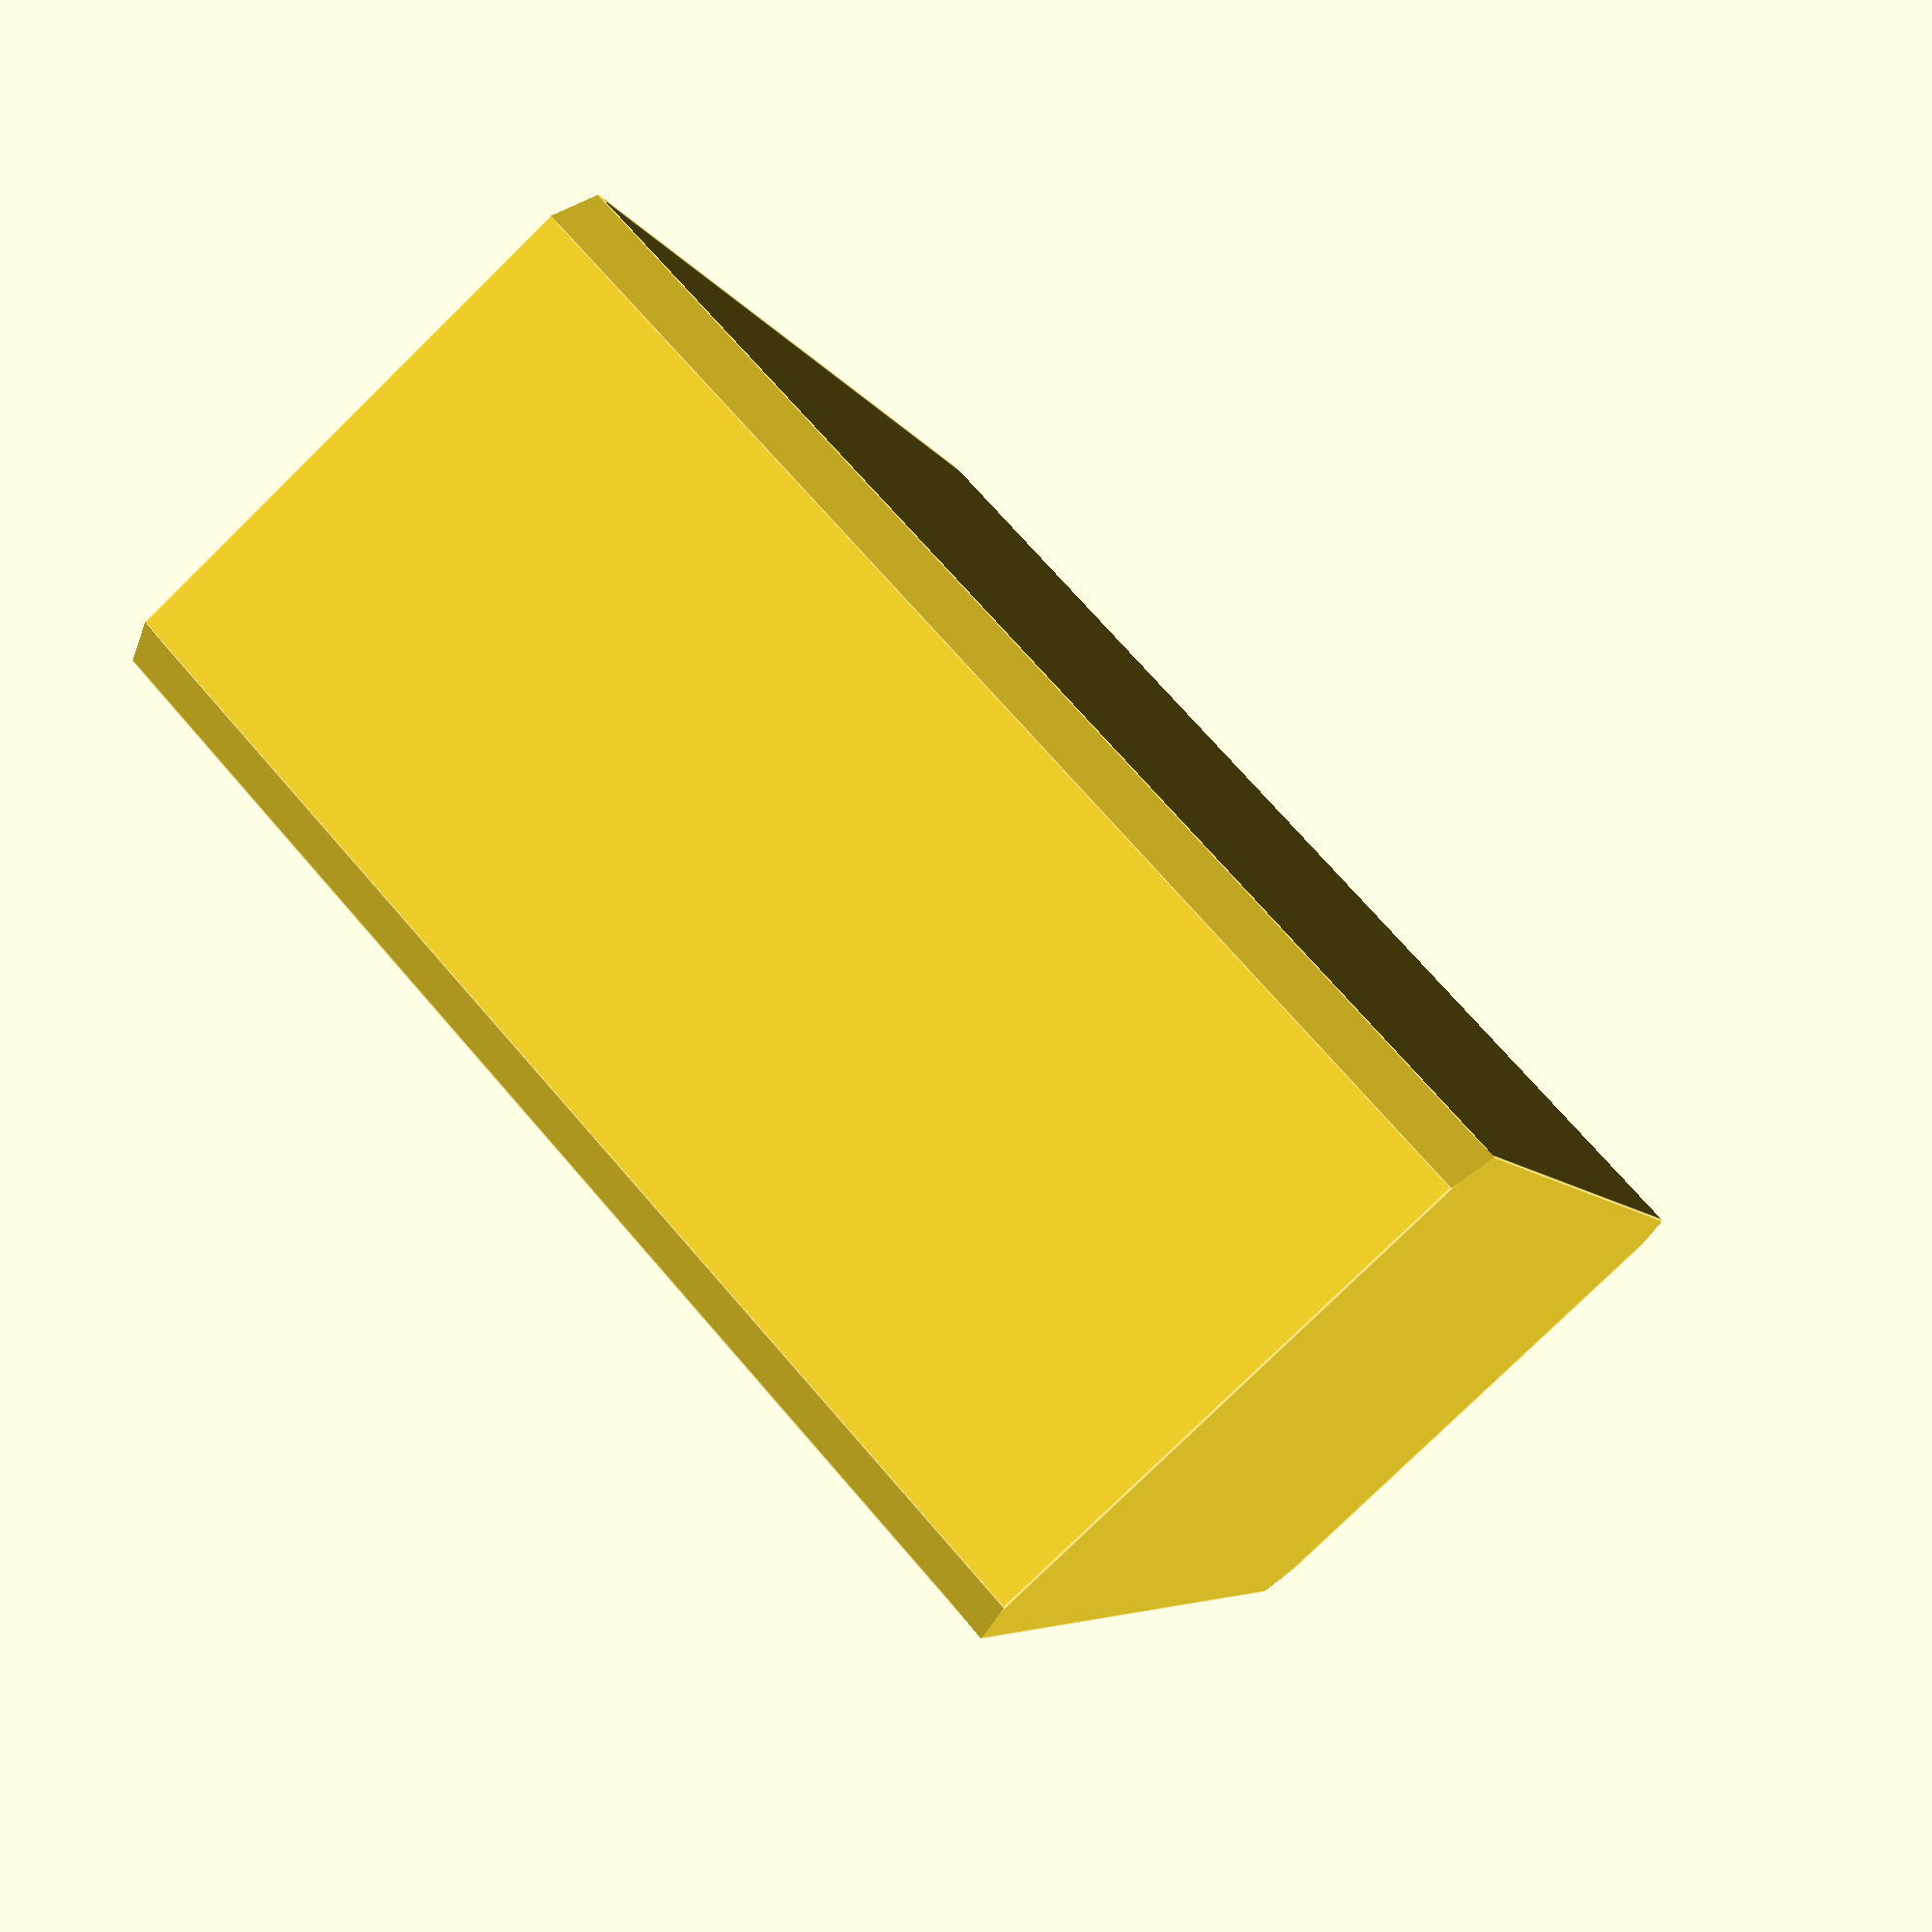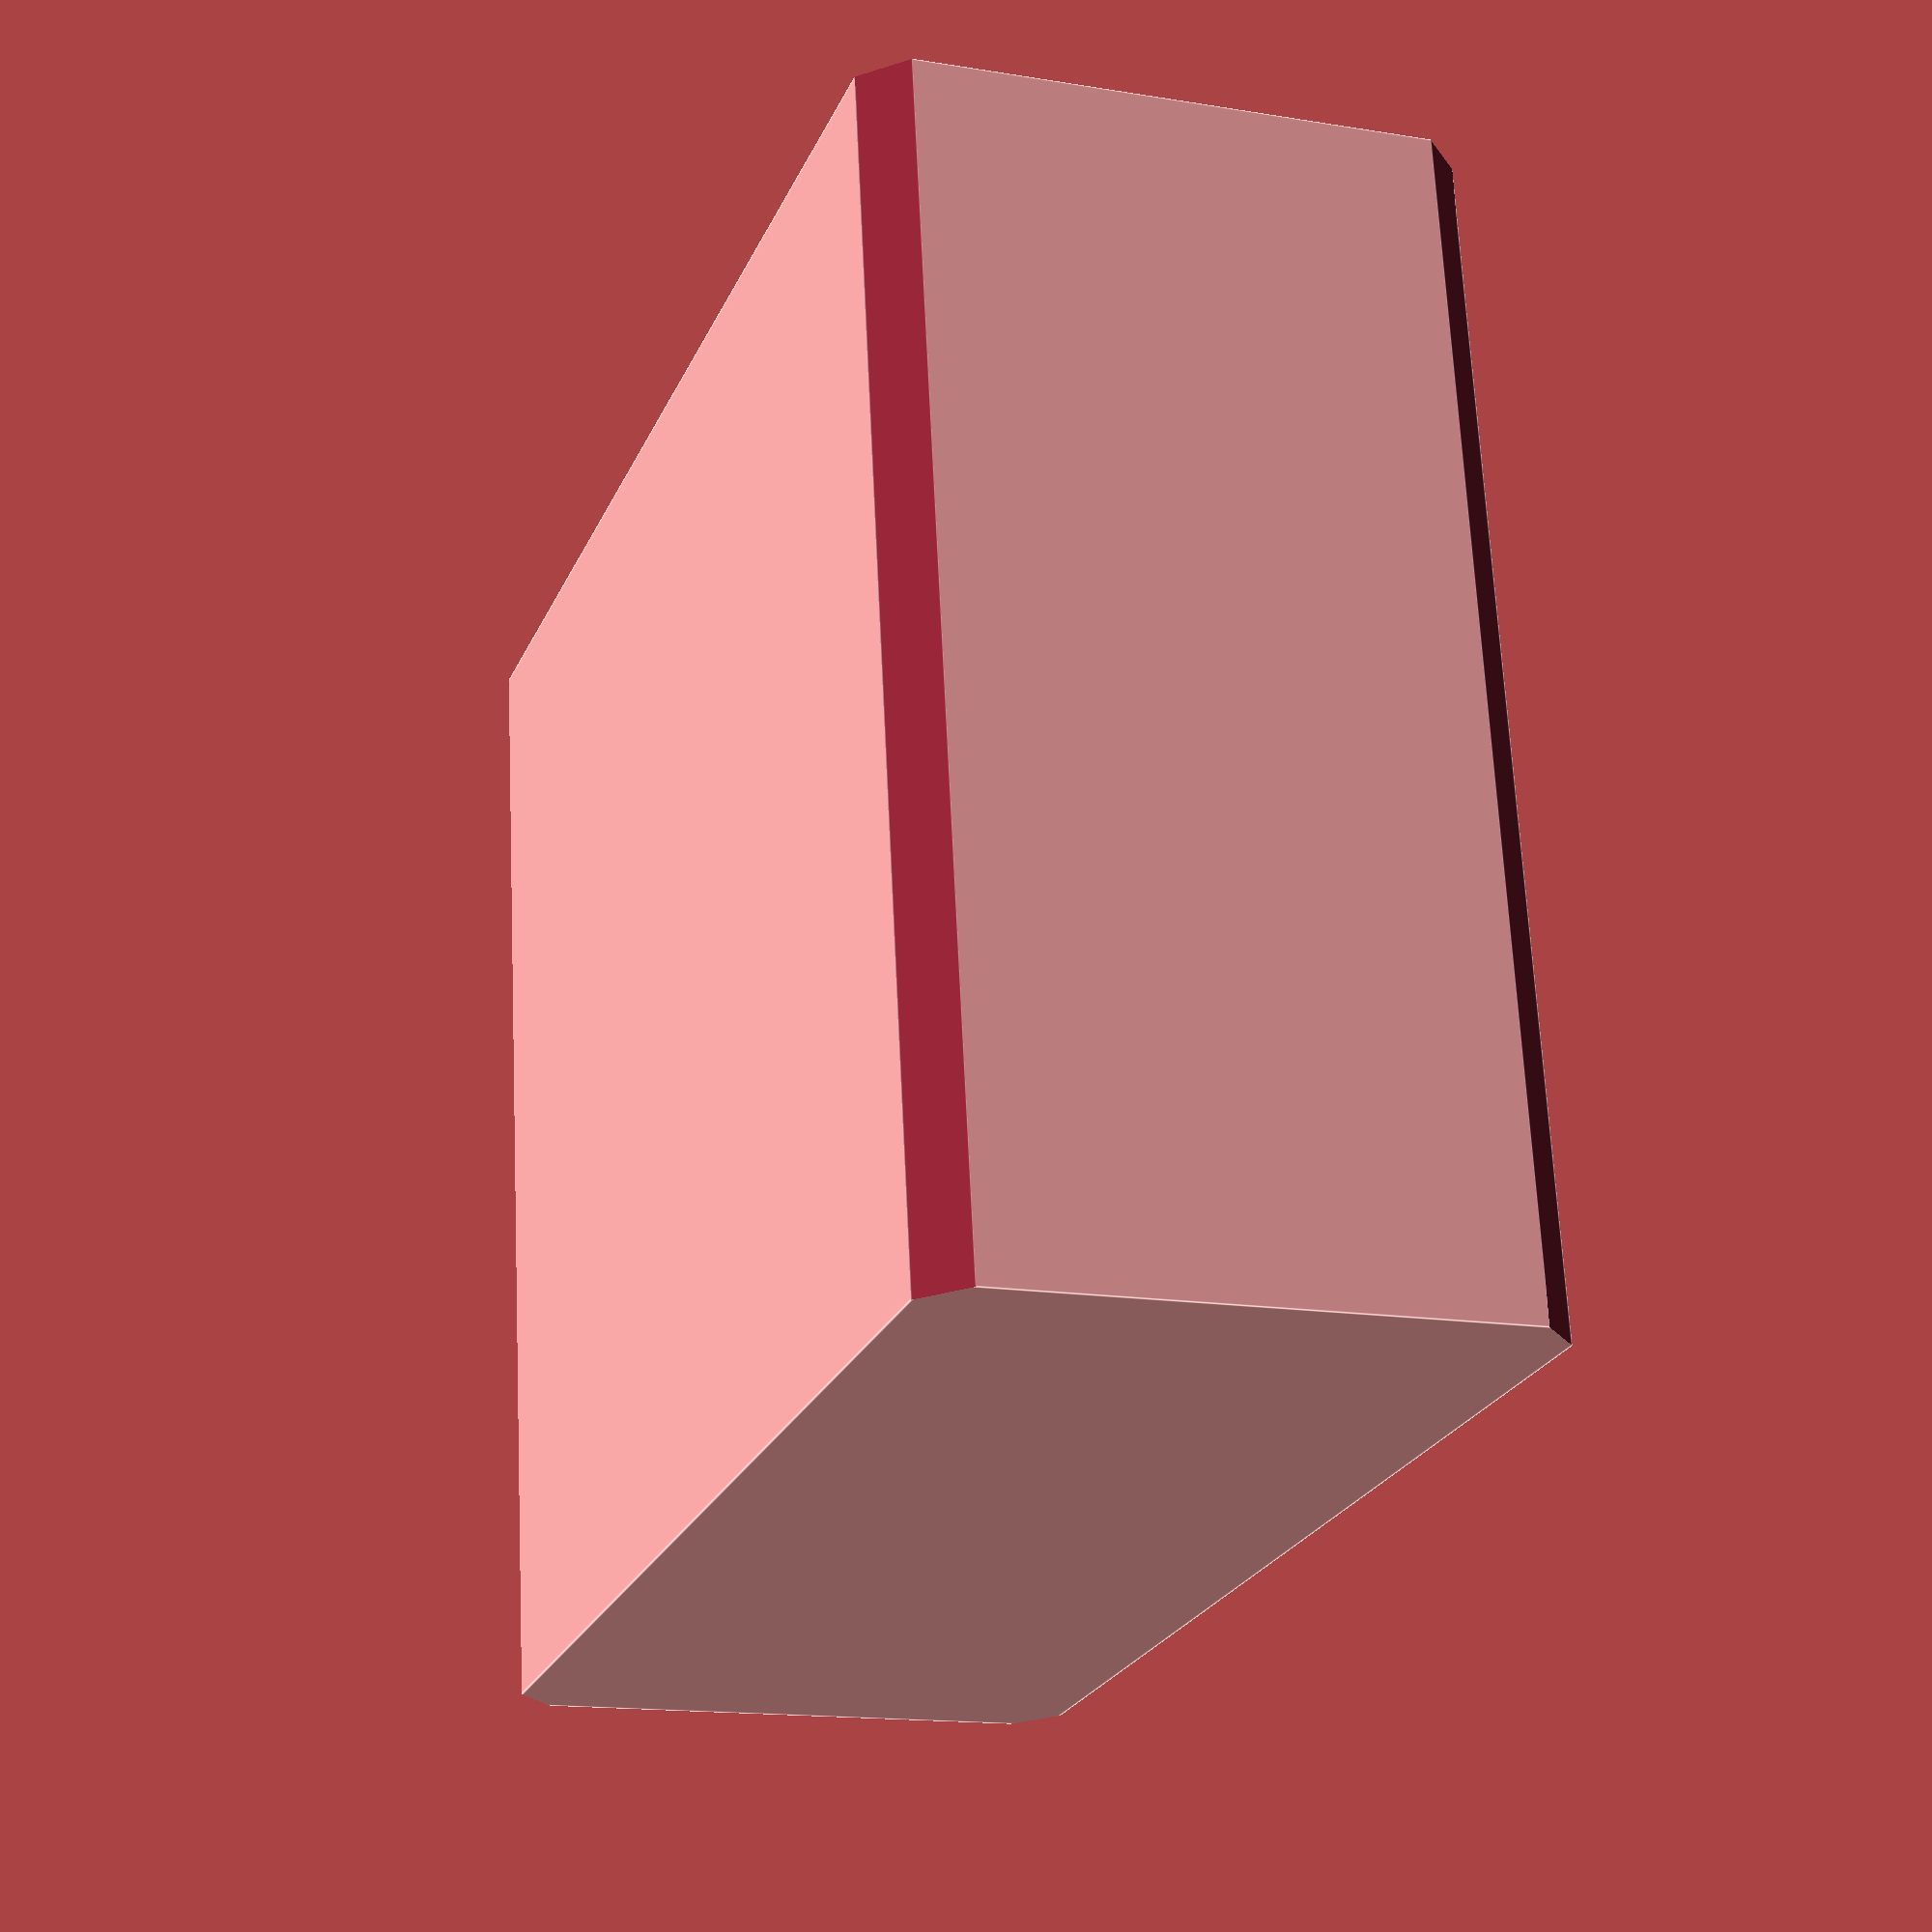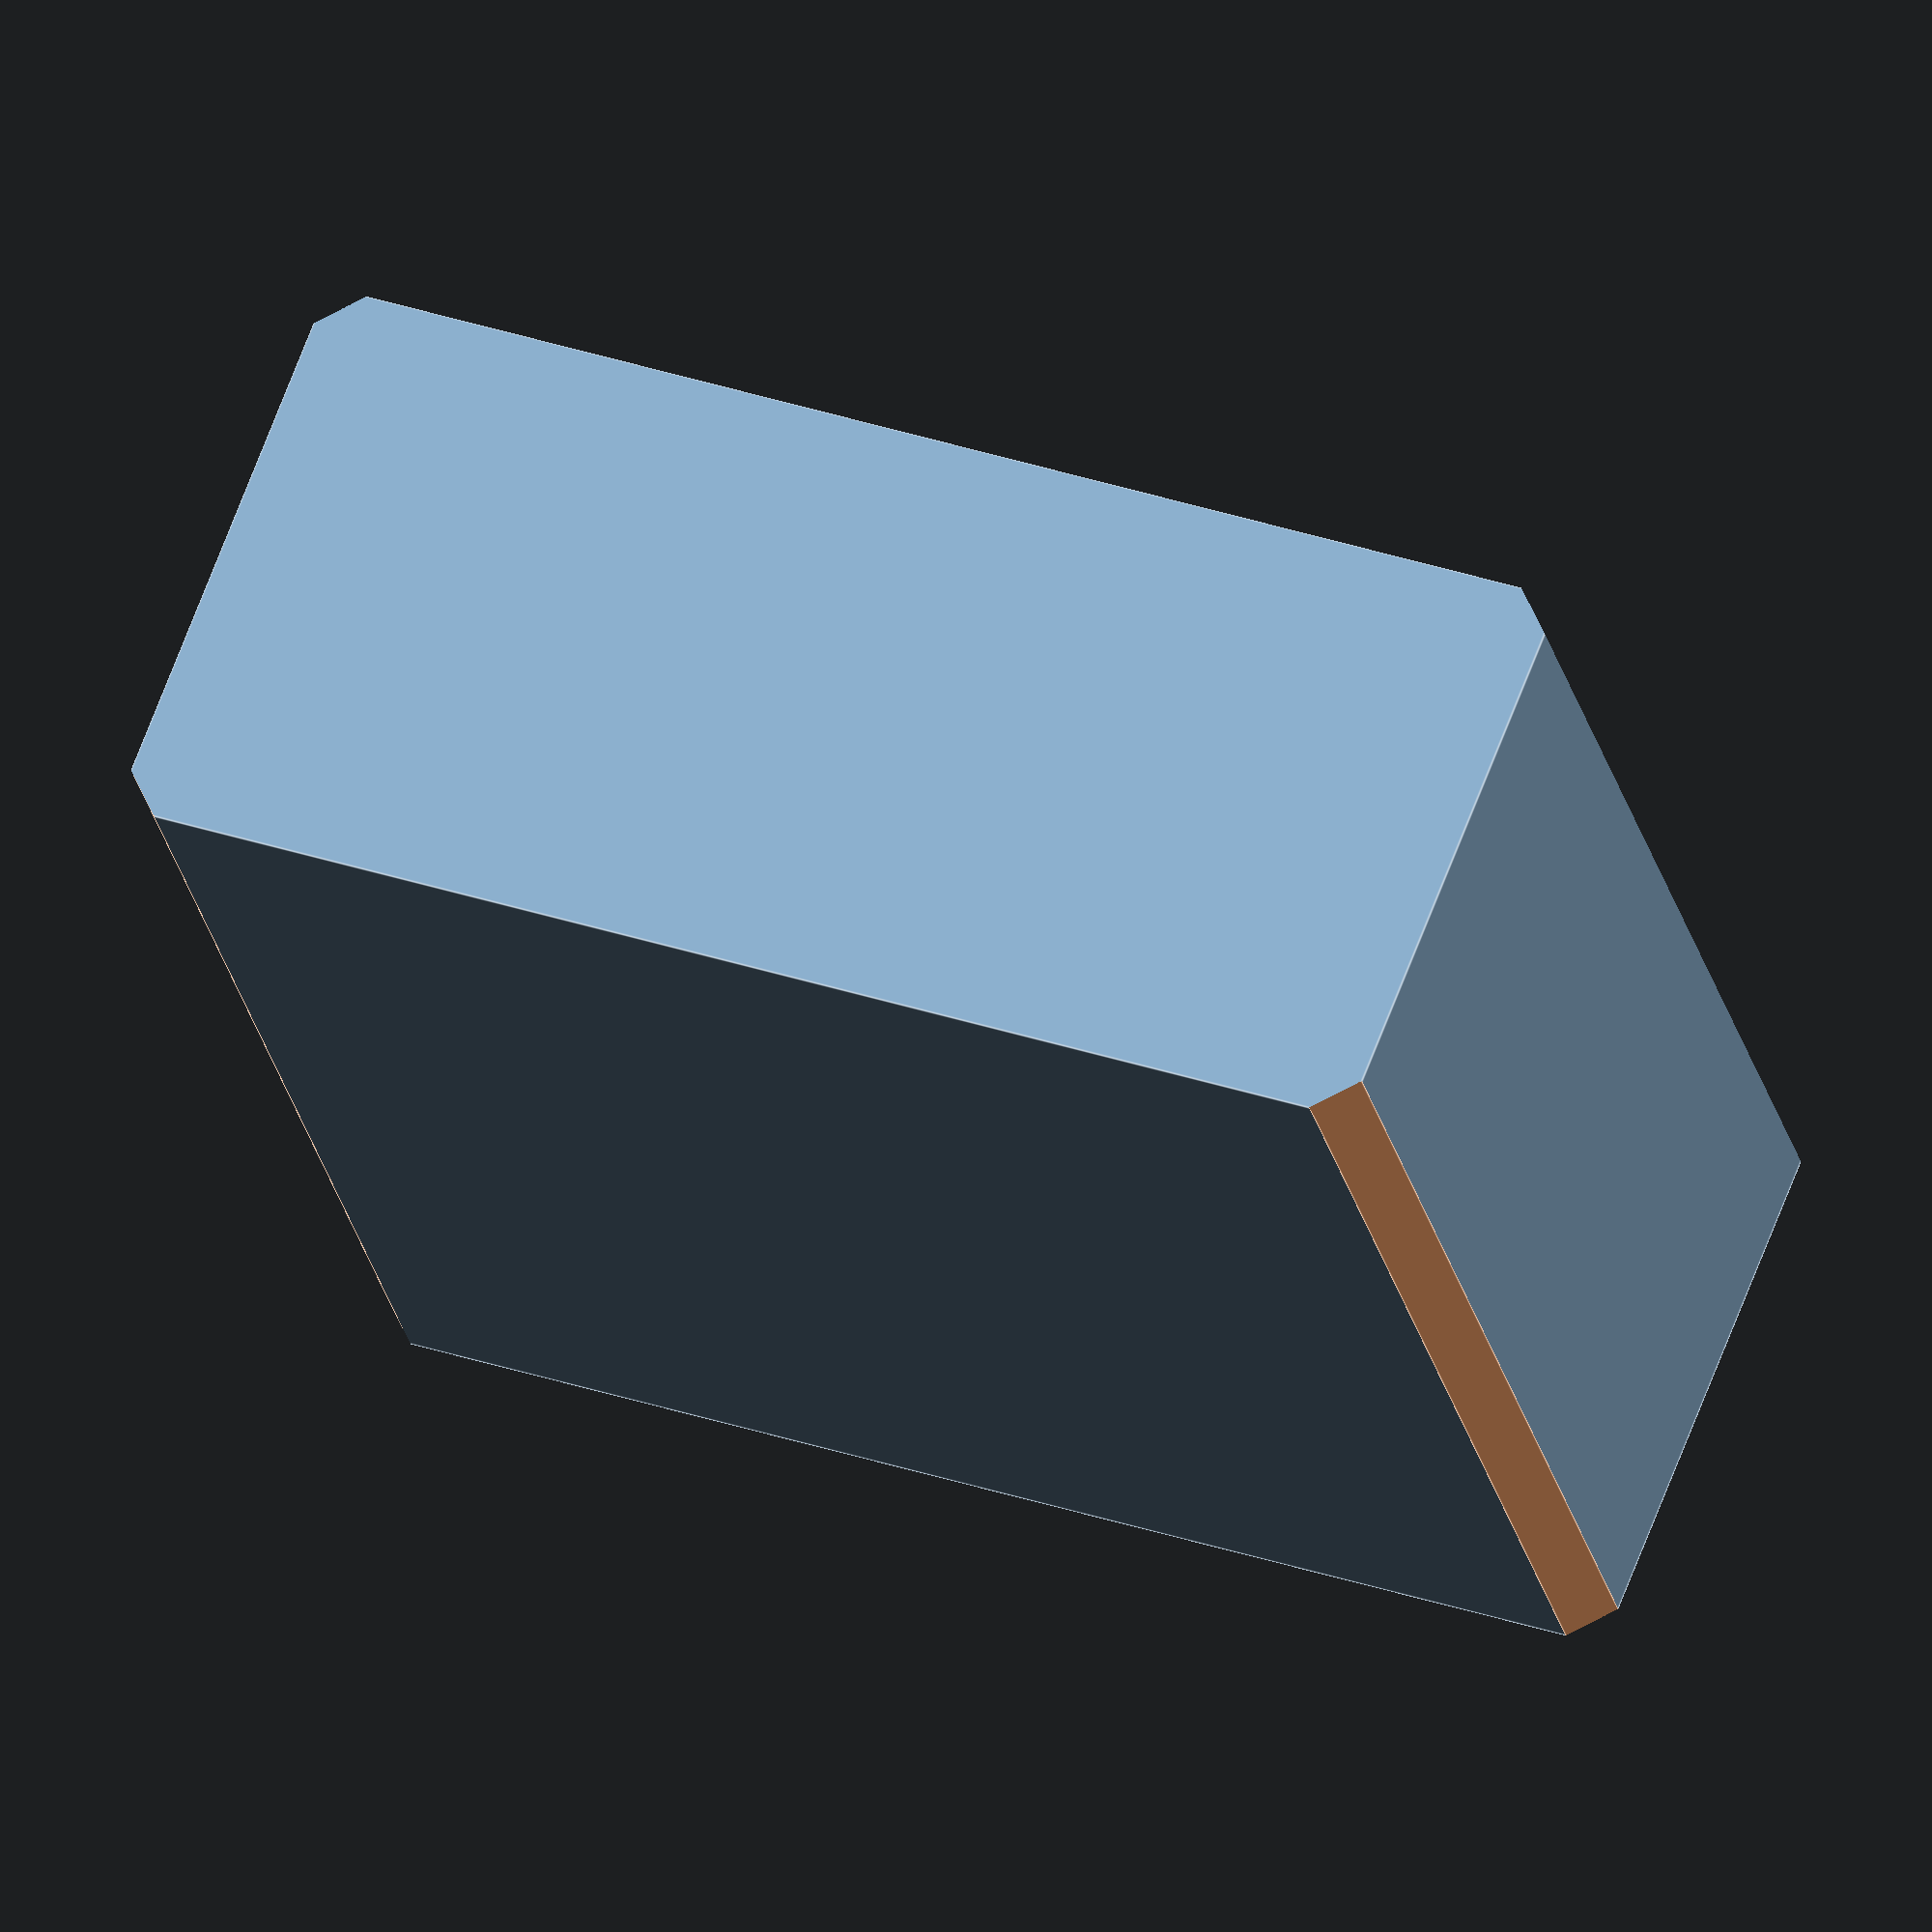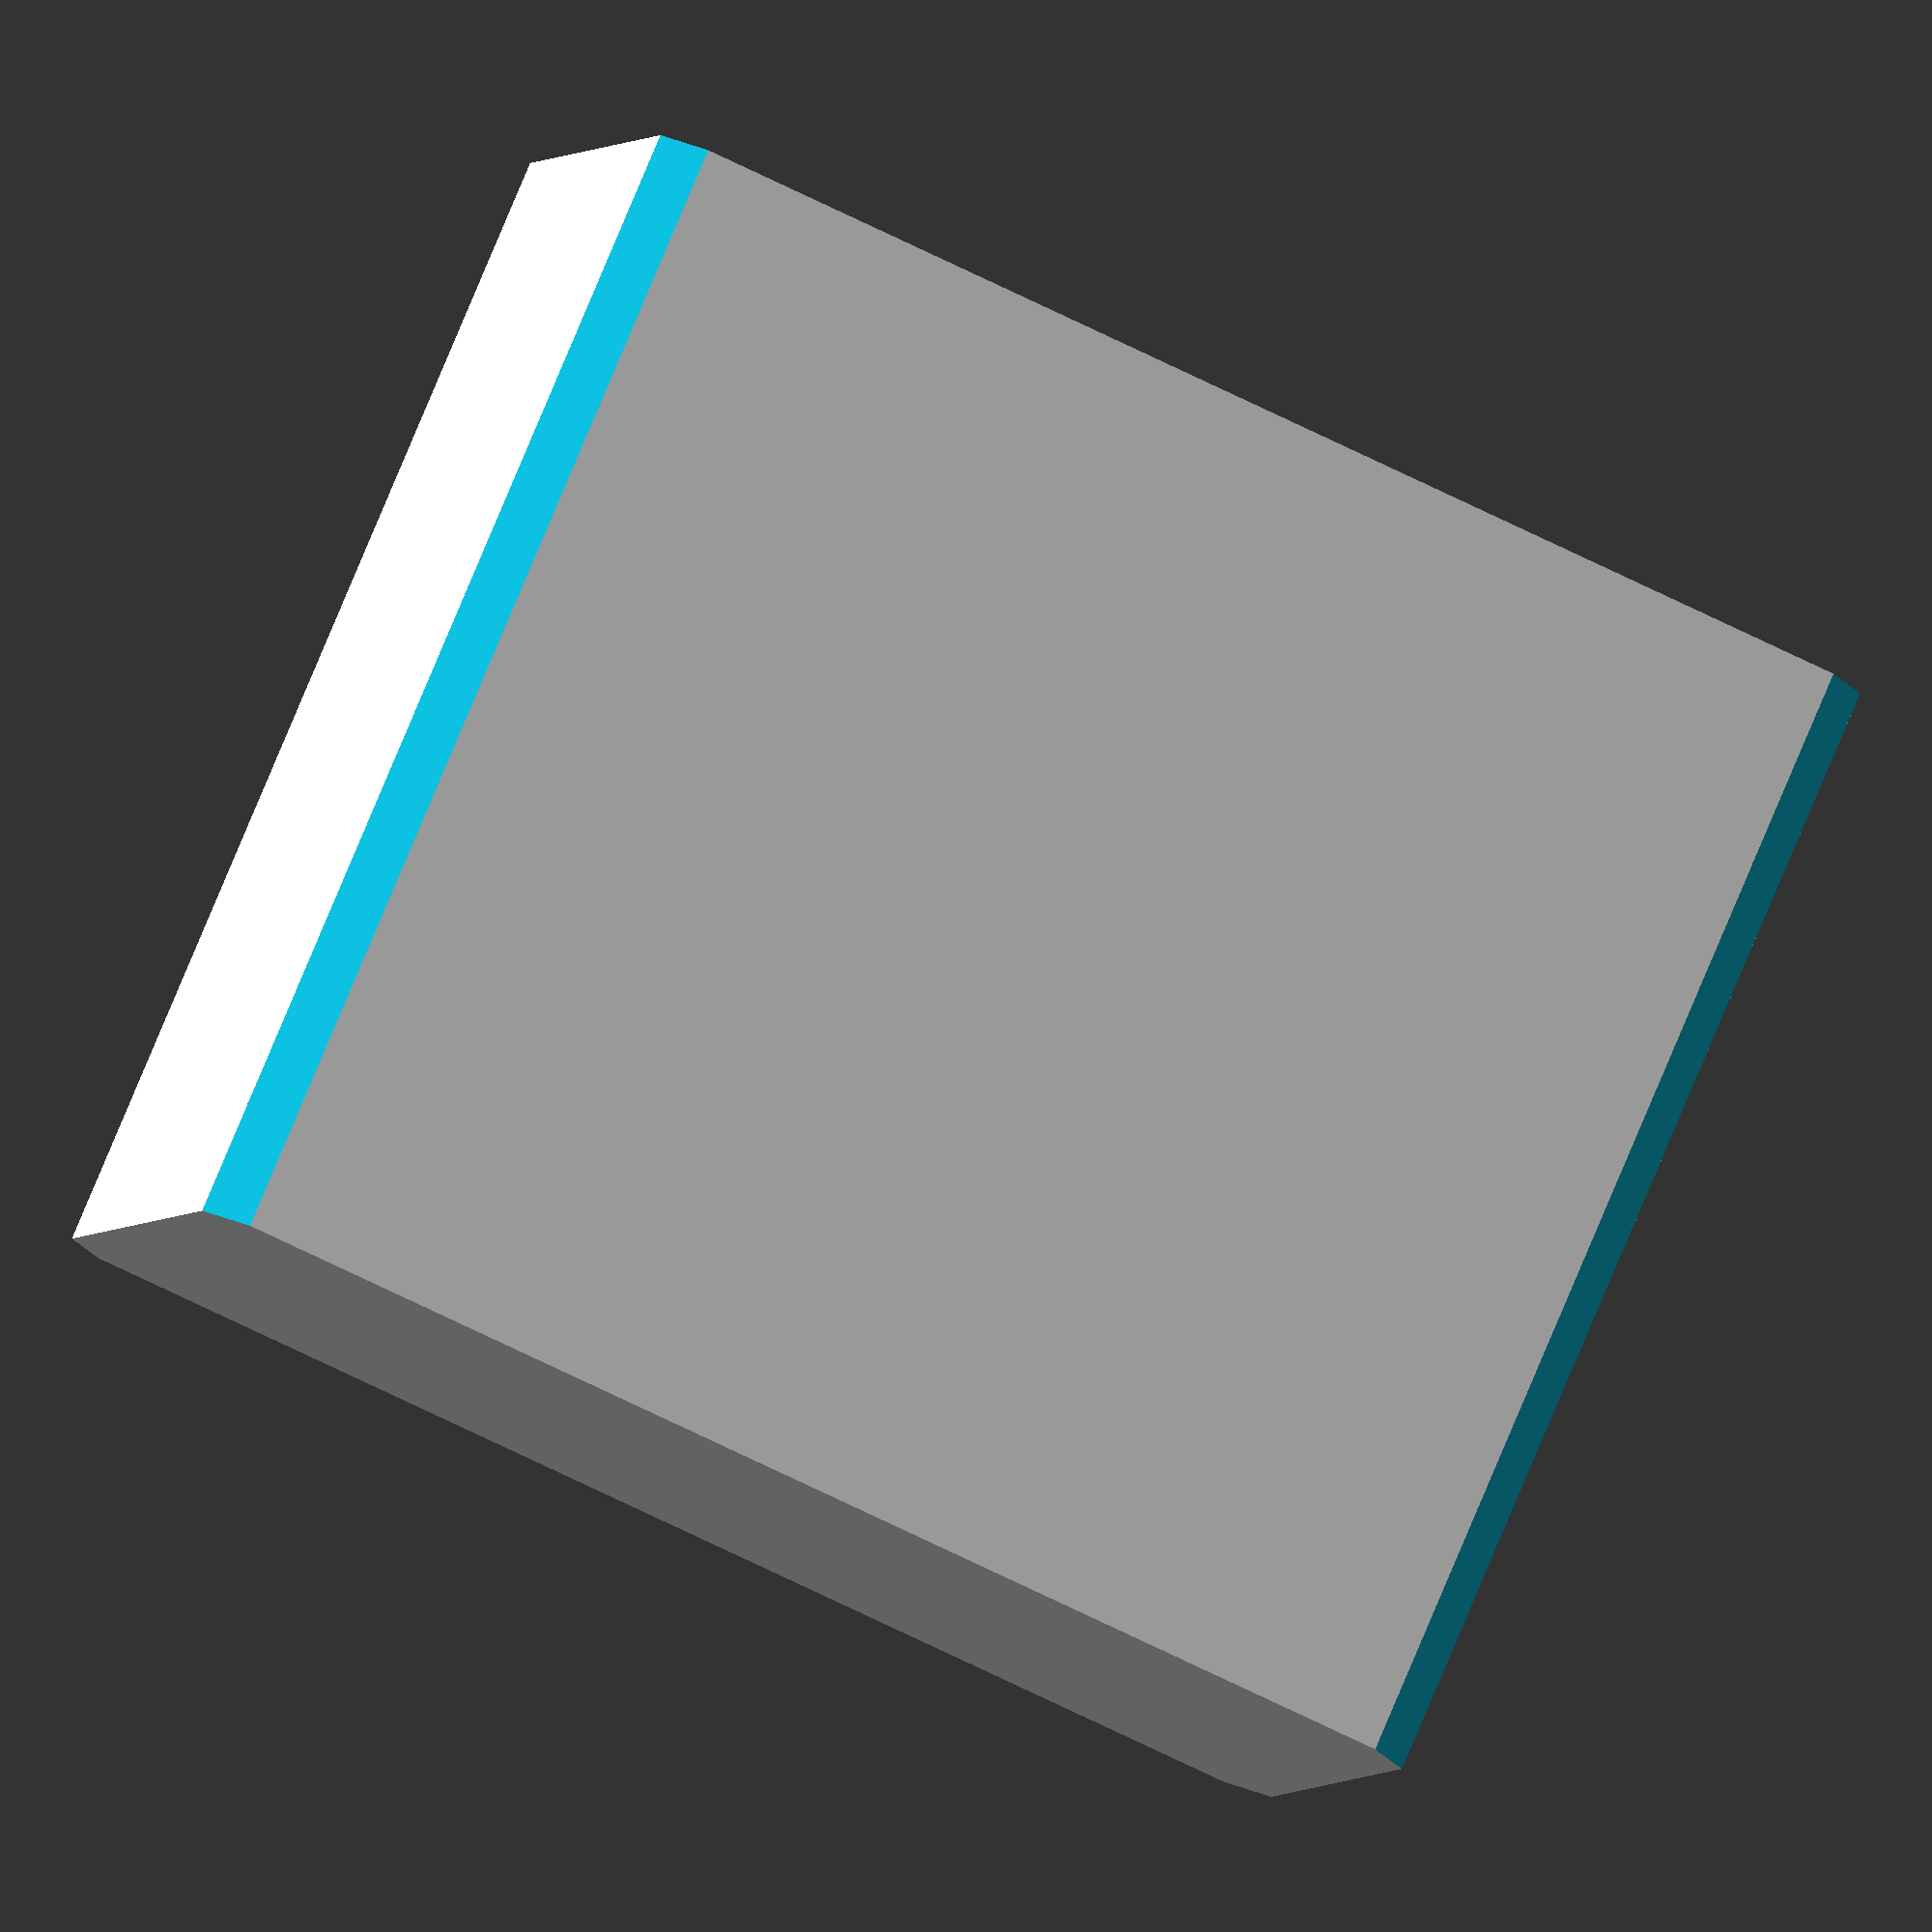
<openscad>
// Waveguide plug model

// Waveguide dimensions
WGw = 22.86; // Width of waveguide
WGh = 10.16; // Height of waveguide
WGl = 20;    // Length of waveguide

// Technological parameters
marginXY = 0.1;      // XY dimension margin
marginZ = 0.05;      // Z dimension margin

CCdim = 1;           // Corner cut definition

// Corner cut
module Ccut(){
        translate([0, ( WGl+marginXY )/2 , 0])rotate([0,45,0])cube([CCdim, WGl+2*marginXY , CCdim], center = true);
    }

// Waveguide plug
module WGplug(){
    
    difference(){
        // Main plug
        cube([WGw-marginXY, WGl-marginXY , WGh-marginZ]);
        
        translate([0,0,0]) Ccut(); // Bottom left 
        translate([WGw-marginXY,0,0]) Ccut(); // Bottom right 
        translate([0,0,WGh-marginZ]) Ccut(); // Top Left
        translate([WGw-marginXY,0,WGh-marginZ]) Ccut(); // Top Right
        
    }
    
}

// Final part render
WGplug();
</openscad>
<views>
elev=80.2 azim=69.1 roll=134.3 proj=p view=edges
elev=15.2 azim=171.7 roll=70.5 proj=p view=edges
elev=112.4 azim=346.6 roll=159.3 proj=o view=edges
elev=183.2 azim=203.6 roll=194.6 proj=o view=wireframe
</views>
